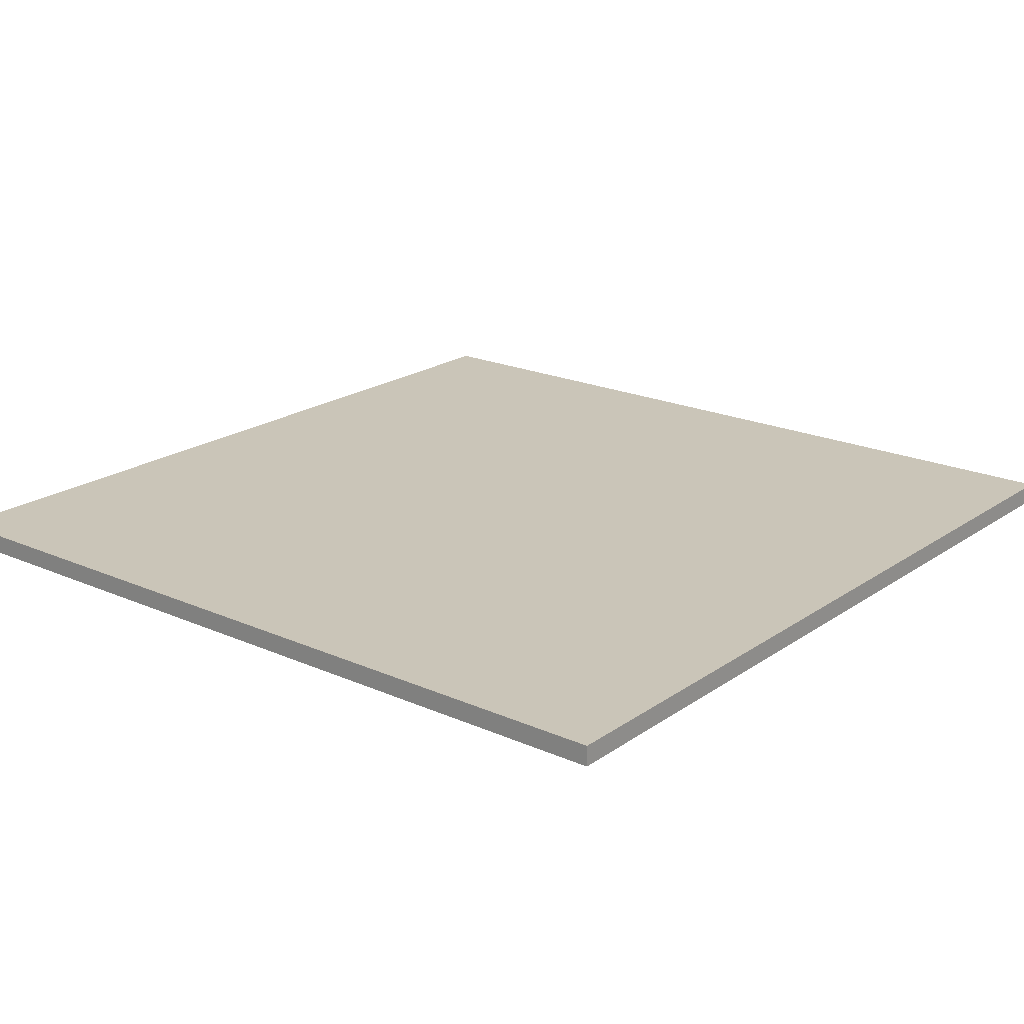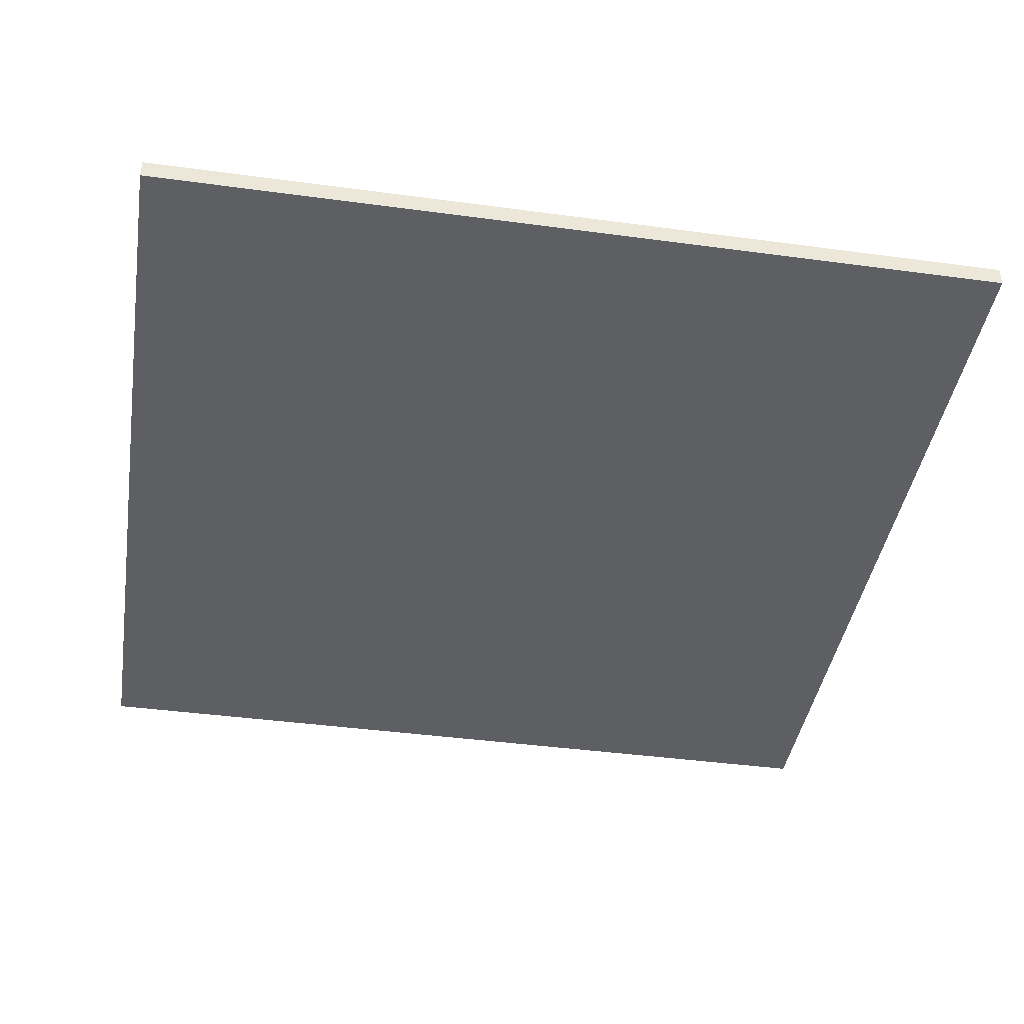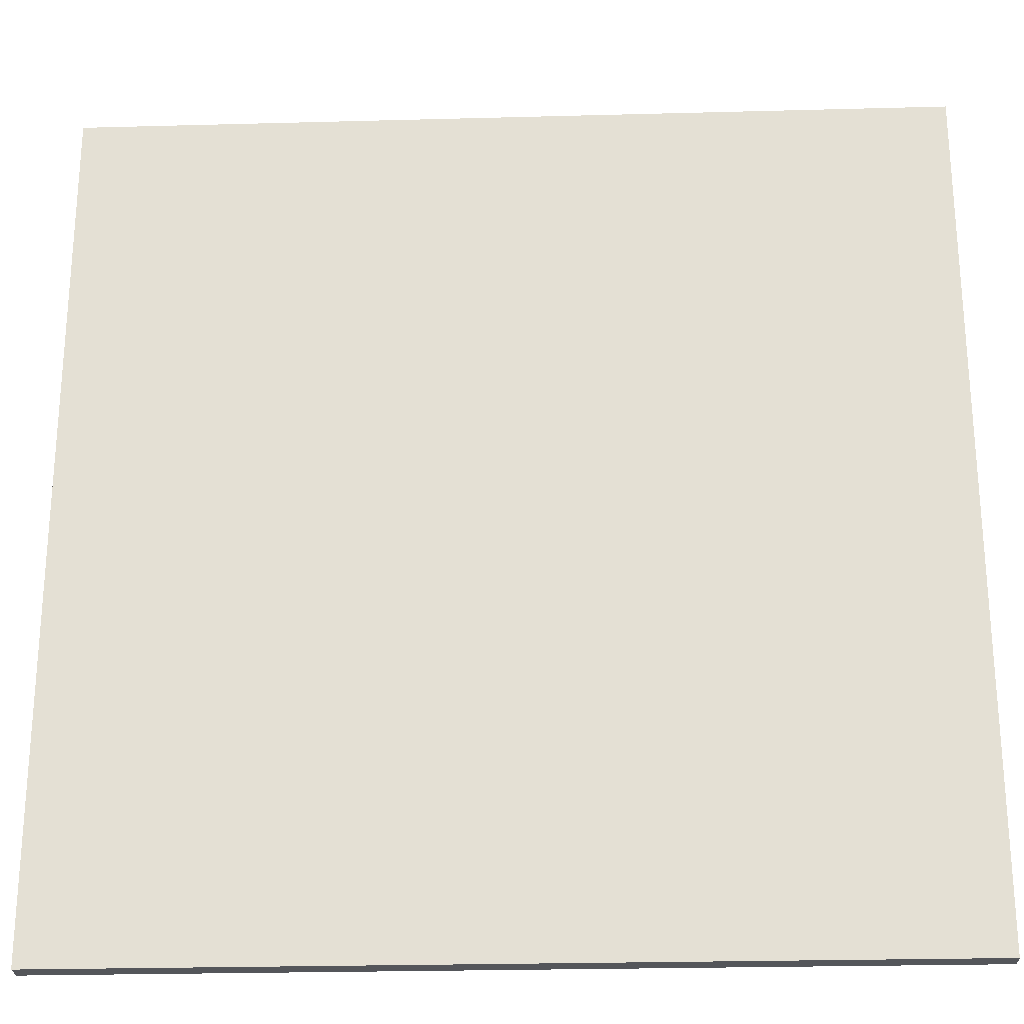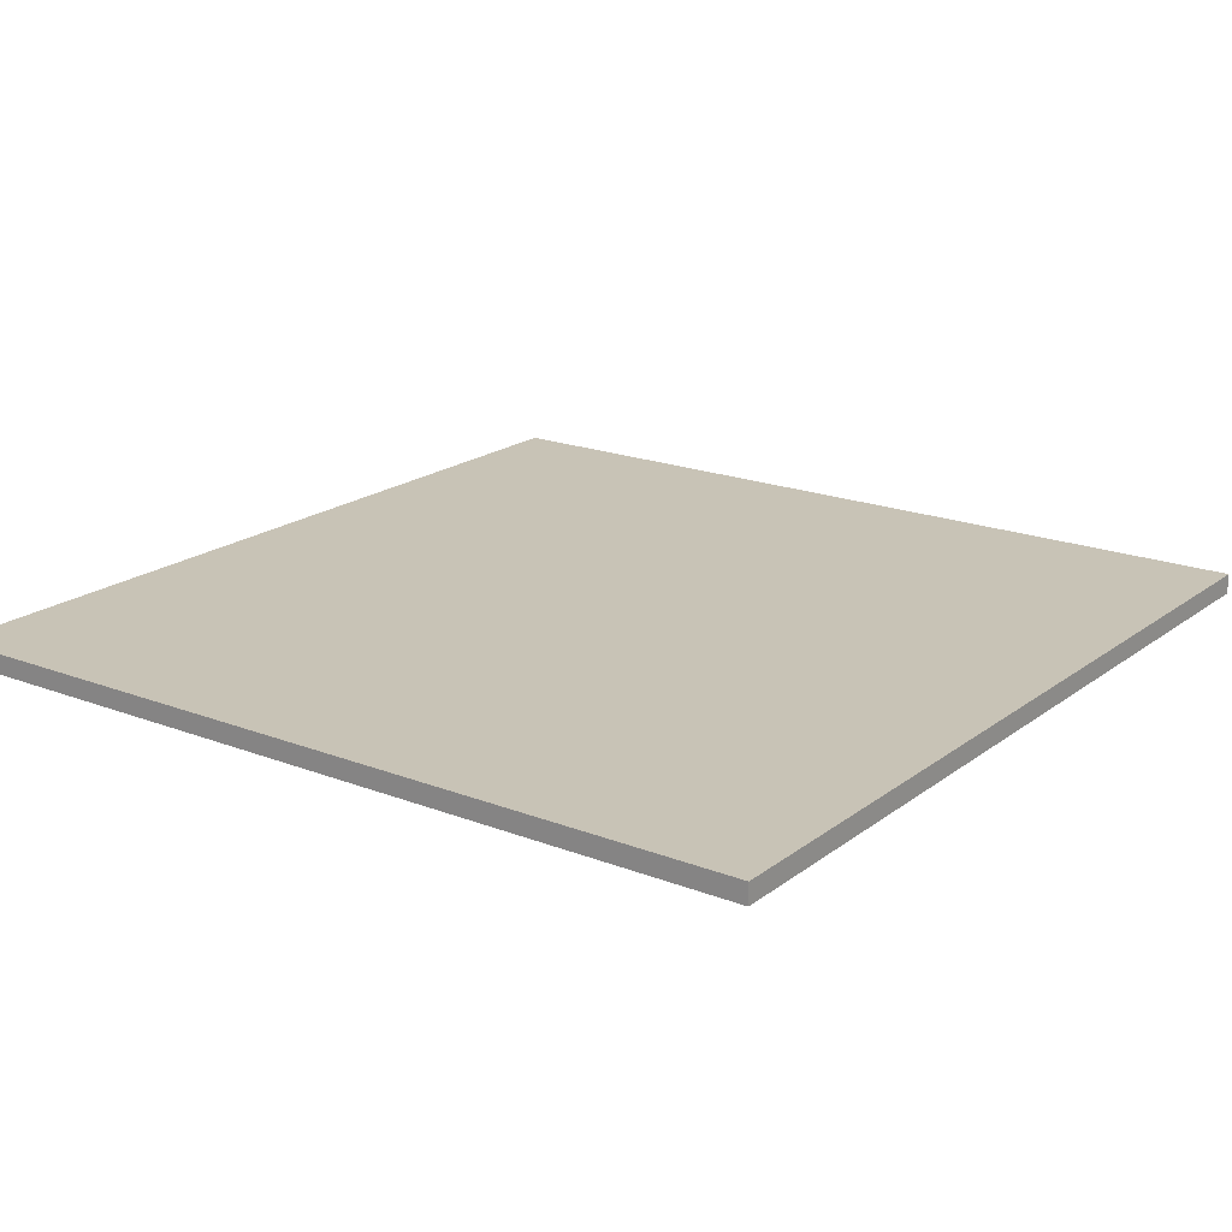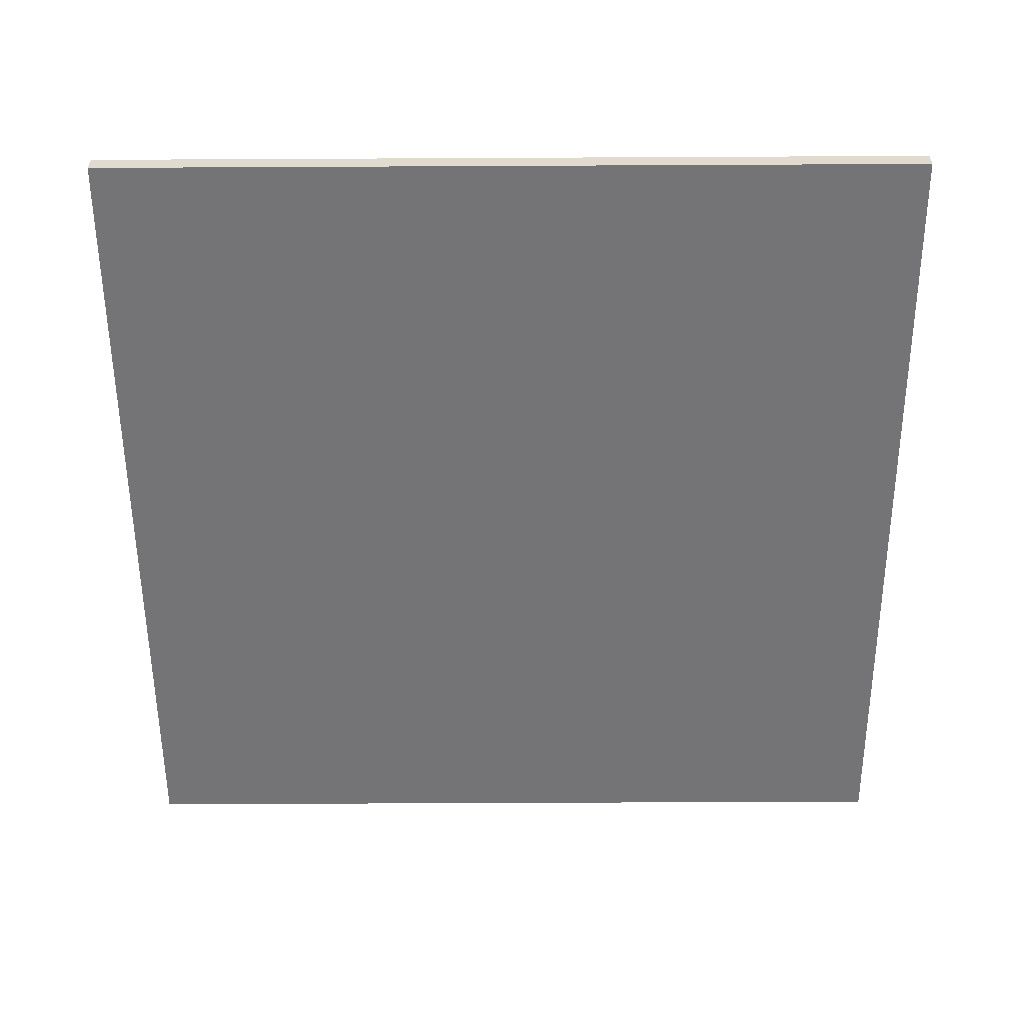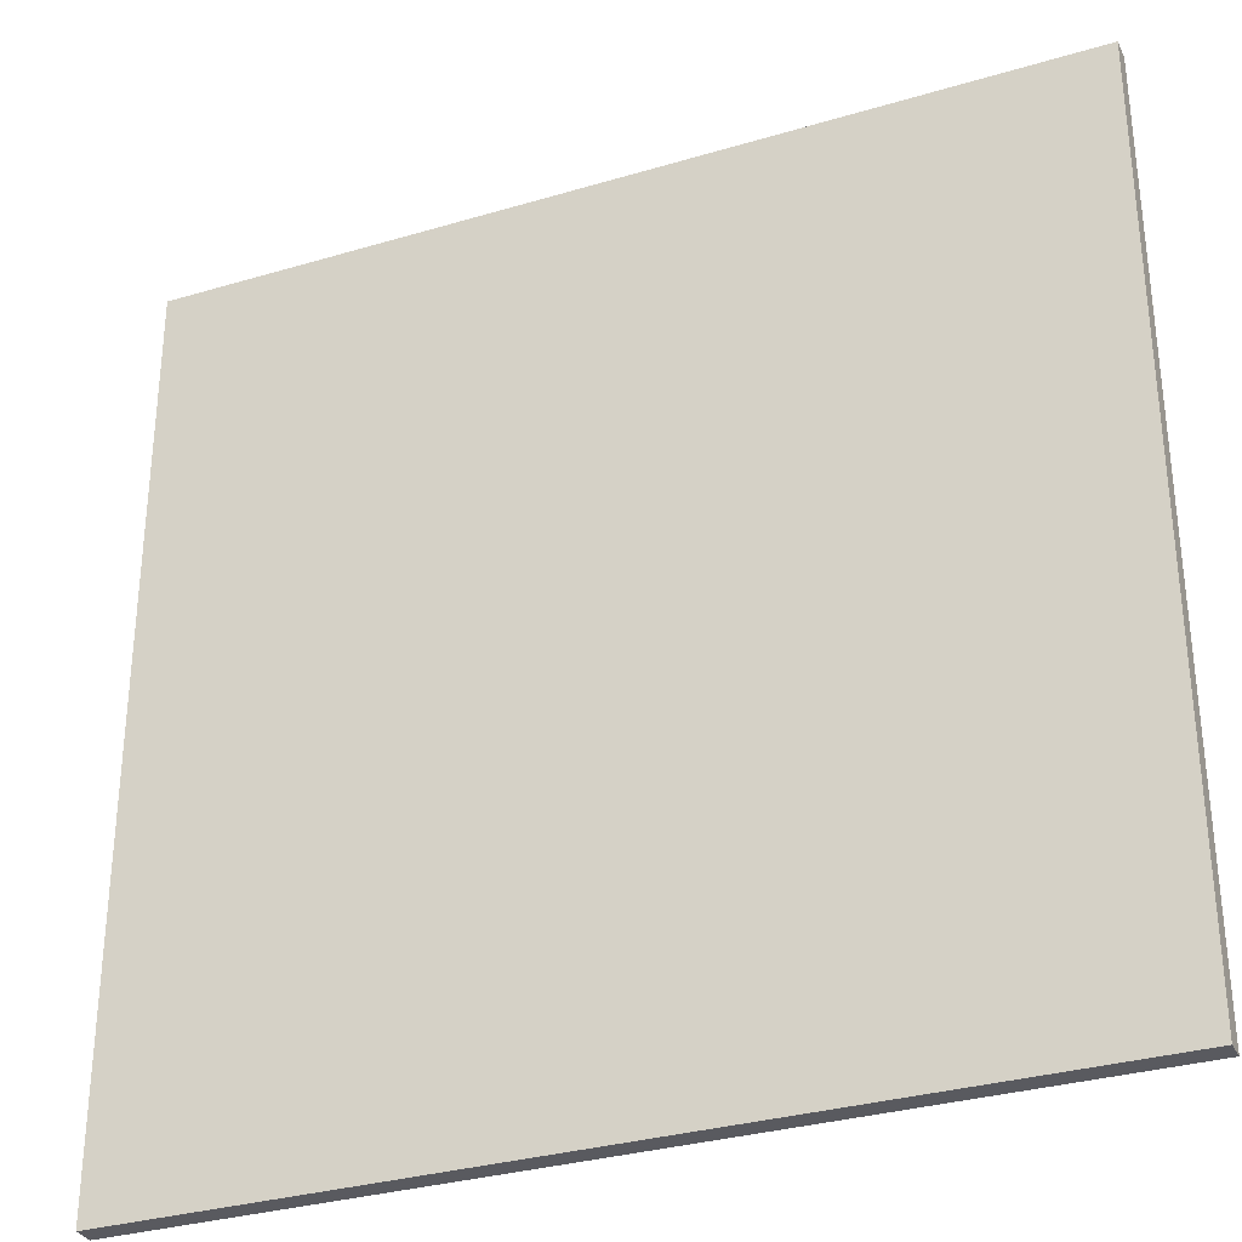
<metadata>
{"format":"obj","ext":"obj","renderer":"f3d","projection":"perspective","resolution":1024,"background":"white","views":[{"elev":20.4,"azim":38.9,"up":"+Y"},{"elev":-41.9,"azim":170.8,"up":"+Y"},{"elev":-25.2,"azim":-177.5,"up":"+Z"},{"elev":19.4,"azim":-54.0,"up":"+Y"},{"elev":-56.3,"azim":0.3,"up":"+Y"},{"elev":-31.9,"azim":-157.2,"up":"+Z"}]}
</metadata>
<code>
o Cube
v 1 0.02314 -1
v 1 0.02314 1
v -1 0.02314 1
v -1 0.02314 -1
v 1 -0.02314 -1
v 1 -0.02314 1
v -1 -0.02314 1
v -1 -0.02314 -1
f 2 3 4
f 8 7 6
f 1 5 6
f 2 6 7
f 7 8 4
f 1 4 8
f 1 2 4
f 5 8 6
f 2 1 6
f 3 2 7
f 3 7 4
f 5 1 8

</code>
